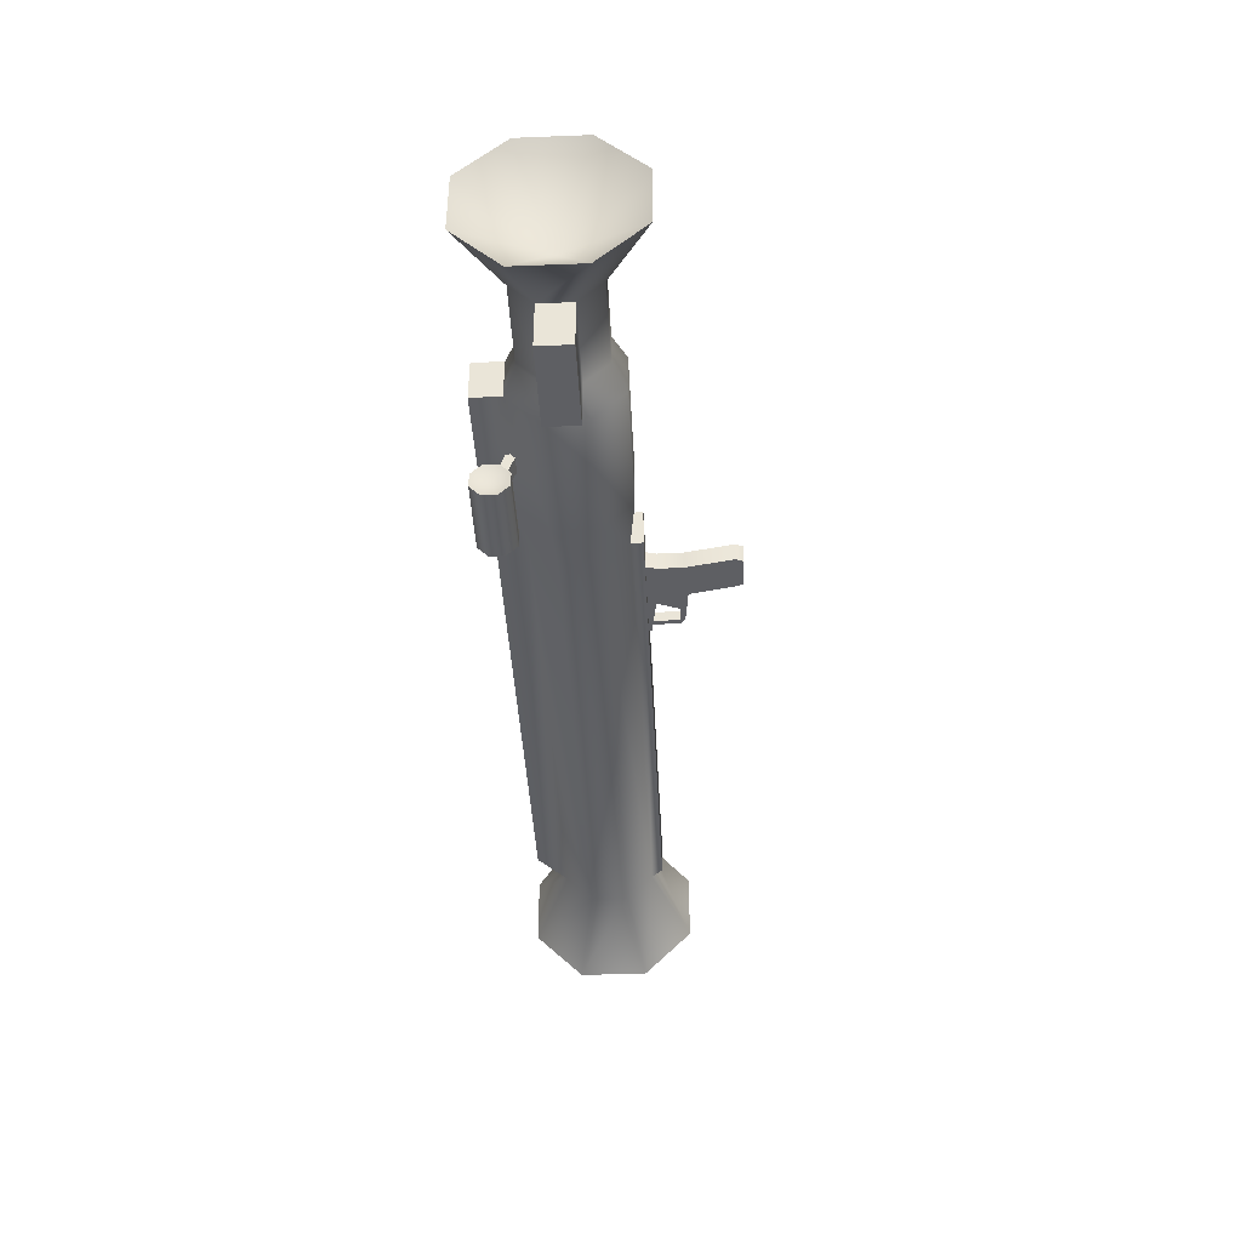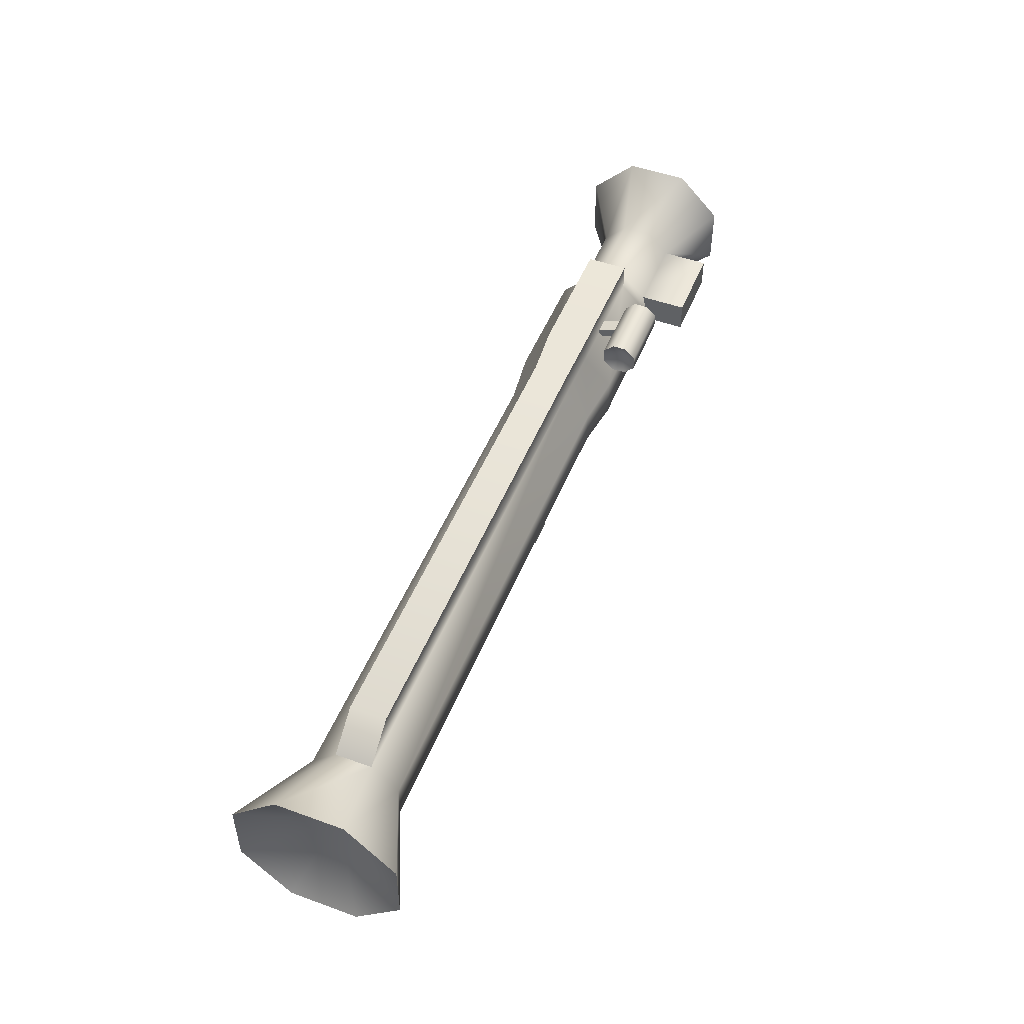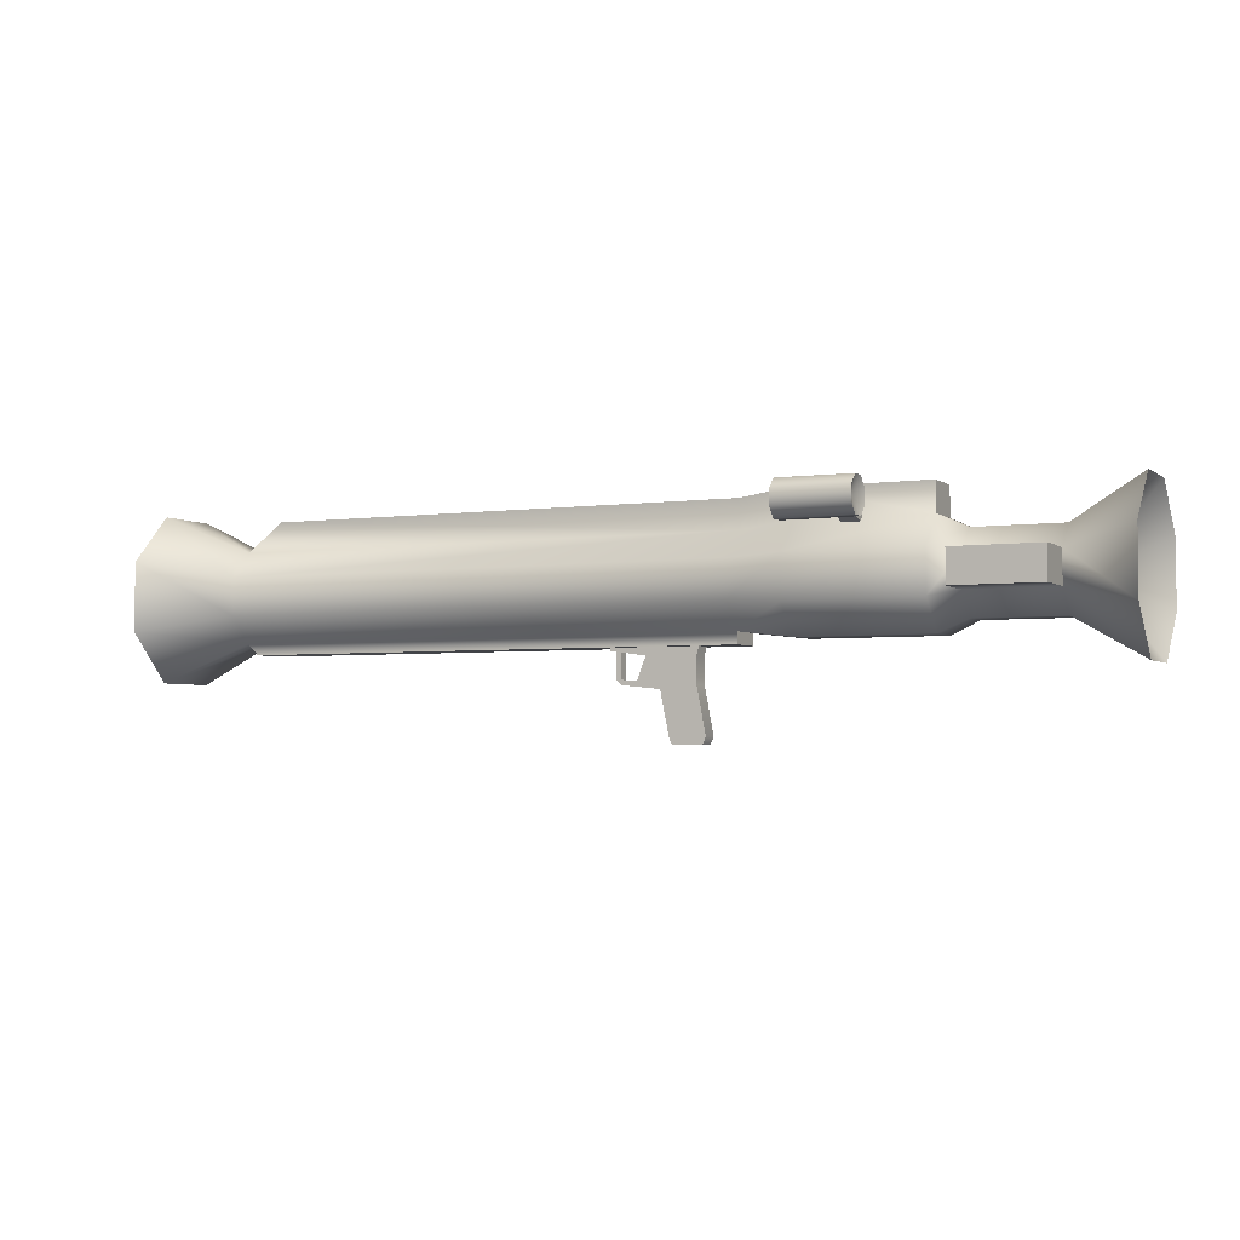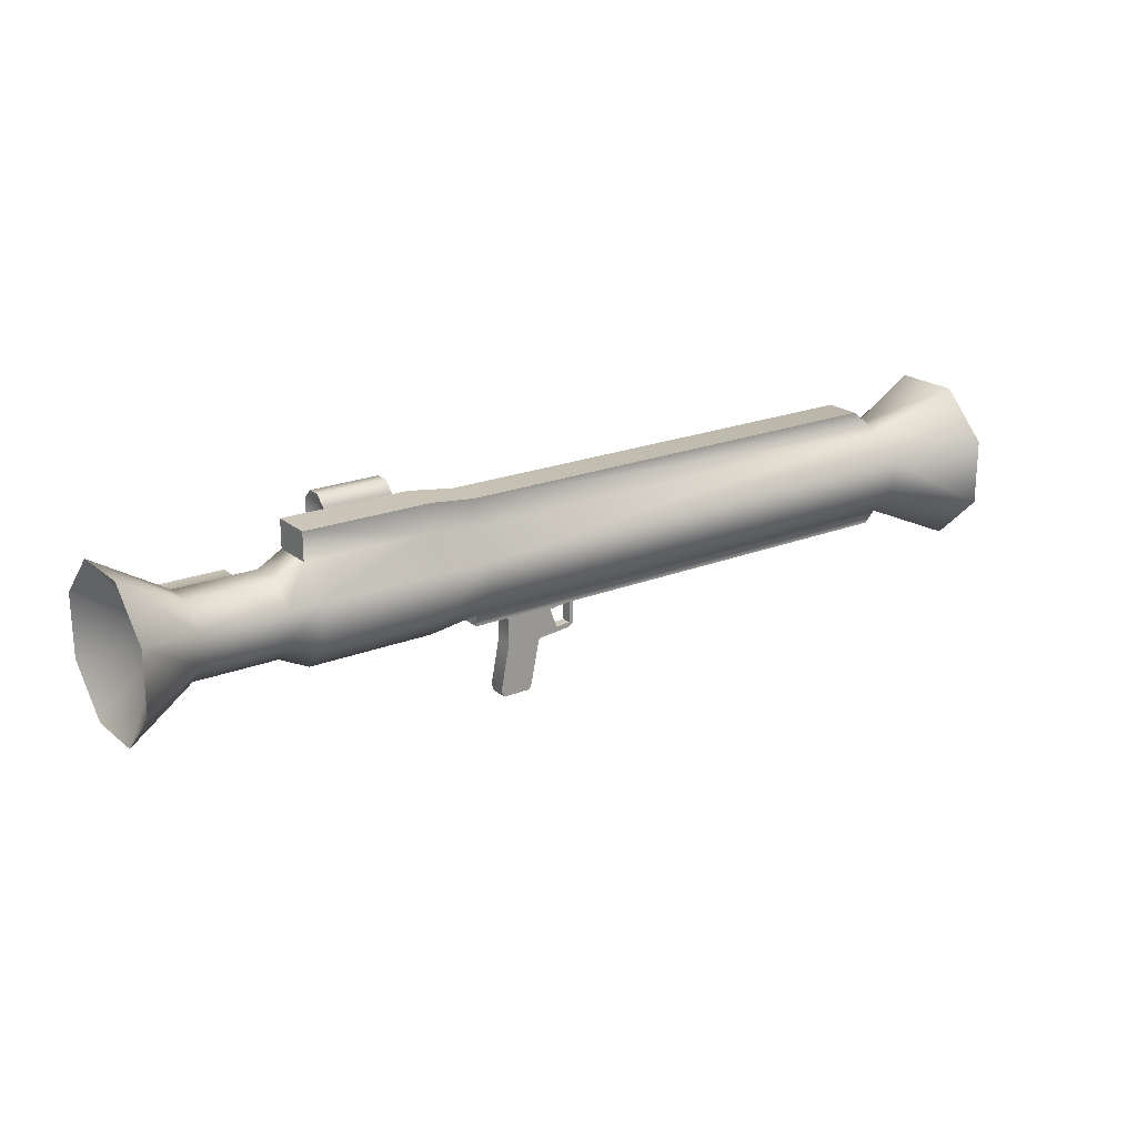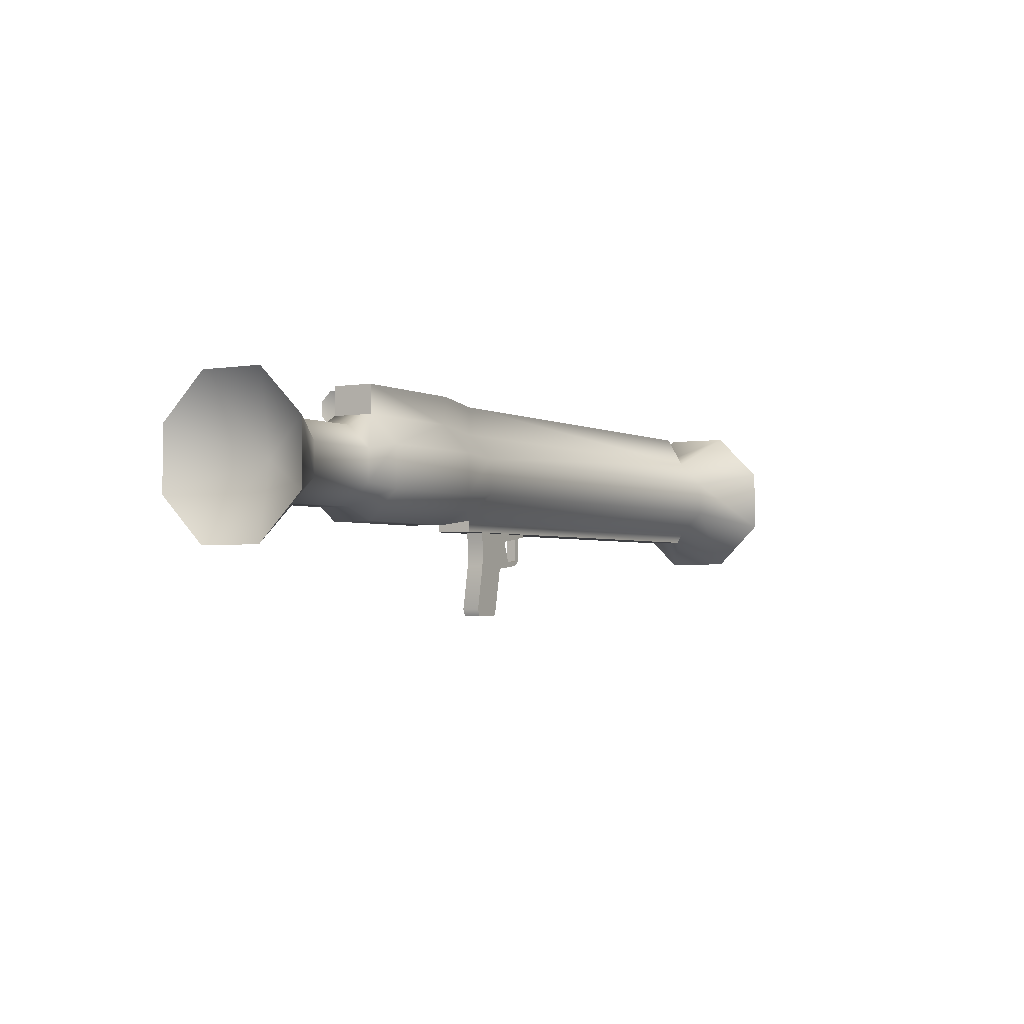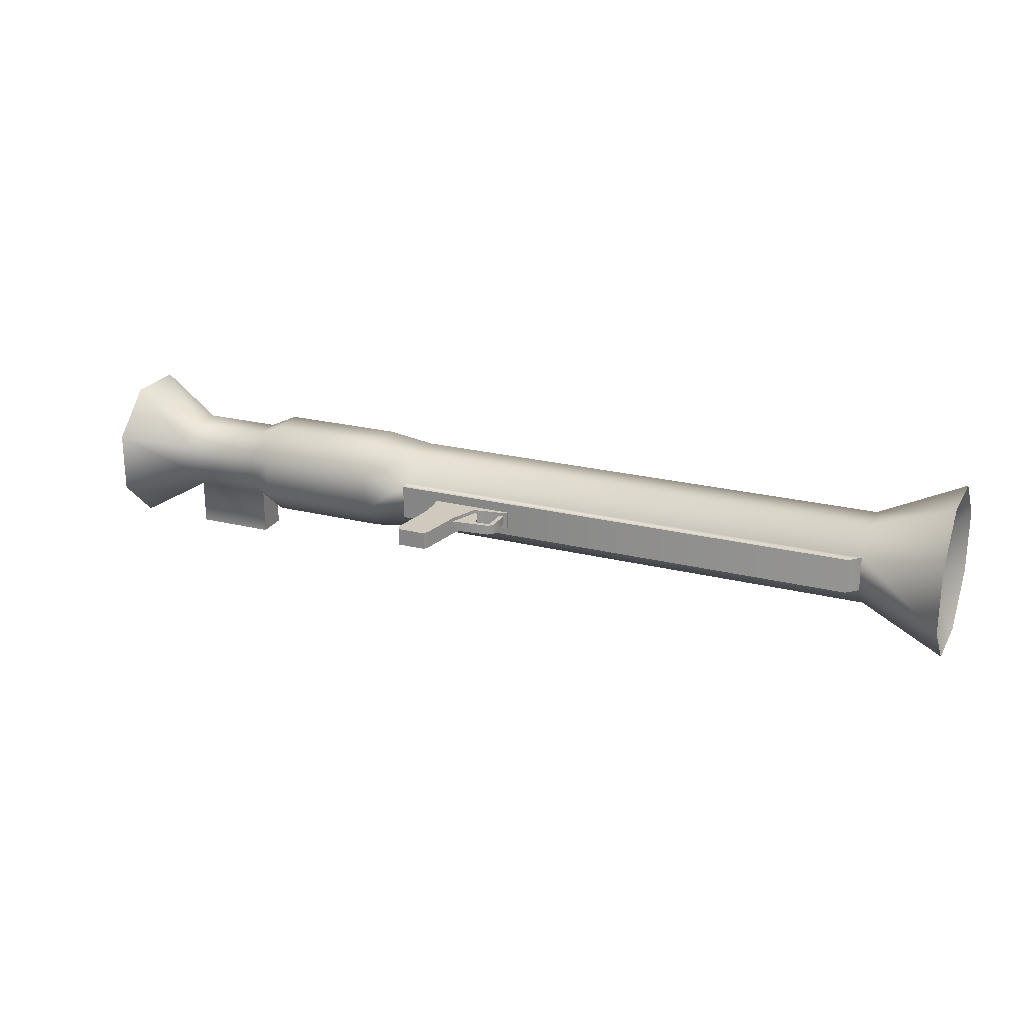
<metadata>
{"format":"obj","ext":"obj","renderer":"f3d","projection":"perspective","resolution":1024,"background":"white","views":[{"elev":-40.9,"azim":-87.3,"up":"+Z"},{"elev":50.0,"azim":111.7,"up":"+Y"},{"elev":-3.5,"azim":-154.7,"up":"+Y"},{"elev":21.1,"azim":-35.4,"up":"+Y"},{"elev":-2.5,"azim":-59.5,"up":"+Y"},{"elev":23.1,"azim":23.0,"up":"+Z"}]}
</metadata>
<code>
v  -66.39 13.5 -5.051
v  -57.84 25.7 1.12e-05
v  -66.39 20.65 -12.2
v  -66.39 13.5 5.052
v  -66.39 20.65 12.2
v  -66.39 30.75 12.2
v  -66.39 37.89 5.052
v  -66.39 37.89 -5.051
v  -66.39 30.75 -12.2
v  86.68 20.28 -13.08
v  78.92 25.7 -9.453e-06
v  86.68 12.62 -5.417
v  86.68 12.62 5.417
v  86.68 20.28 13.08
v  86.68 31.12 13.08
v  86.68 38.78 5.417
v  86.68 38.78 -5.417
v  86.68 31.12 -13.08
v  -17.49 17.68 -3.322
v  -17.49 22.38 -8.021
v  -9.196 18.65 -2.918
v  -9.196 22.78 -7.046
v  -17.49 17.68 3.323
v  -9.196 18.65 2.919
v  -17.49 22.38 8.021
v  -9.196 22.78 7.046
v  -17.49 29.02 8.021
v  -9.196 28.62 7.046
v  -17.49 33.72 3.323
v  -9.196 32.74 2.918
v  -17.49 29.02 -8.021
v  -17.49 33.72 -3.322
v  -9.196 28.62 -7.046
v  -9.196 32.74 -2.918
v  -37.87 17.68 -3.322
v  -37.87 22.38 -8.021
v  -37.87 17.68 3.323
v  -37.87 22.38 8.021
v  -37.87 29.02 8.021
v  -37.87 33.72 3.323
v  -37.87 29.02 -8.021
v  -37.87 33.72 -3.322
v  -42.21 19.63 -2.513
v  -42.21 23.19 -6.067
v  -42.21 19.63 2.513
v  -42.21 23.19 6.067
v  -42.21 28.21 6.067
v  -42.21 31.77 2.513
v  -42.21 31.77 -2.513
v  -42.21 28.21 -6.067
v  -55.46 23.19 -6.067
v  -55.46 19.63 -2.513
v  -55.46 19.63 2.513
v  -55.46 23.19 6.067
v  -55.46 28.21 6.067
v  -55.46 31.77 2.513
v  -55.46 31.77 -2.513
v  -55.46 28.21 -6.067
v  -3.538 20.23 -1.576
v  5.771 20.22 -1.576
v  -2.299 15.19 -1.576
v  5.237 15.56 -1.576
v  -2.299 15.19 1.309
v  5.237 15.56 1.309
v  -3.538 20.23 1.309
v  5.771 20.22 1.309
v  -3.268 2.952 -1.576
v  1.484 2.952 -1.576
v  -3.268 2.952 1.309
v  1.484 2.952 1.309
v  -3.749 4.072 -1.576
v  1.924 4.072 -1.576
v  3.325 11.02 -1.576
v  -2.361 11.35 -1.576
v  -3.749 4.072 1.309
v  -2.361 11.35 1.309
v  1.924 4.072 1.309
v  3.325 11.02 1.309
v  11.04 20.22 -1.576
v  11.04 16.37 -1.576
v  11.04 16.37 1.309
v  11.04 20.22 1.309
v  10.38 12.23 0.6838
v  10.38 12.23 -0.9726
v  10.37 16.62 0.6838
v  10.37 16.62 -0.9726
v  9.583 16.62 0.6838
v  9.59 12.24 0.6838
v  9.59 12.24 -0.9726
v  9.583 16.62 -0.9726
v  9.555 11.46 0.6838
v  9.555 11.46 -0.9726
v  3.096 10.79 -0.9726
v  3.096 10.79 0.6838
v  7.164 12.04 0.6838
v  7.164 12.04 -0.9726
v  5.753 15.71 0.6838
v  5.753 15.71 -0.9726
v  3.096 15.89 -0.9726
v  3.096 15.89 0.6838
v  72.73 18.65 -2.918
v  72.73 22.78 -7.046
v  72.73 18.65 2.918
v  72.73 22.78 7.046
v  72.73 28.62 7.046
v  72.73 32.74 2.918
v  72.73 32.74 -2.918
v  72.73 28.62 -7.046
v  -16.82 38.23 -3.323
v  -9.201 37.26 -2.918
v  -9.201 37.26 2.918
v  -16.82 38.23 3.323
v  -37.87 38.27 3.323
v  -37.87 38.27 -3.323
v  66.9 37.29 -2.918
v  66.9 37.29 2.918
v  70.9 16.82 2.918
v  70.9 16.82 -2.918
v  -9.196 16.82 -2.918
v  -9.196 16.82 2.919
v  -55.46 28.21 -13.72
v  -55.46 23.19 -13.72
v  -42.21 23.19 -13.72
v  -42.21 28.21 -13.72
v  -17.55 34.83 -12.29
v  -19.25 35.98 -9.506
v  -17.55 33.2 -10.66
v  -17.55 33.2 -8.352
v  -17.55 34.83 -6.72
v  -17.55 37.14 -6.72
v  -17.55 38.77 -8.352
v  -17.55 38.77 -10.66
v  -17.55 37.14 -12.29
v  -29.1 33.24 -10.64
v  -29.11 34.85 -12.25
v  -29.1 33.24 -8.368
v  -29.11 34.85 -6.759
v  -29.12 37.12 -6.759
v  -29.13 38.73 -8.368
v  -29.13 38.73 -10.64
v  -29.12 37.12 -12.25
v  -28.16 35.98 -9.506
v  -27.52 35.73 -7.348
v  -27.52 34.34 -7.732
v  -27.52 33.93 -2.268
v  -27.52 32.55 -2.652
v  -24.82 34.34 -7.732
v  -24.82 32.55 -2.652
v  -24.82 35.73 -7.348
v  -24.82 33.93 -2.268
f 1 2 3
f 4 2 1
f 5 2 4
f 6 2 5
f 7 2 6
f 8 2 7
f 9 2 8
f 3 2 9
f 10 11 12
f 12 11 13
f 13 11 14
f 14 11 15
f 15 11 16
f 16 11 17
f 17 11 18
f 18 11 10
f 19 20 21
f 22 21 20
f 23 19 24
f 21 24 19
f 25 23 26
f 24 26 23
f 27 25 28
f 26 28 25
f 29 27 30
f 28 30 27
f 31 32 33
f 34 33 32
f 20 31 22
f 33 22 31
f 35 36 19
f 20 19 36
f 37 35 23
f 19 23 35
f 38 37 25
f 23 25 37
f 39 38 27
f 25 27 38
f 40 39 29
f 27 29 39
f 41 42 31
f 32 31 42
f 36 41 20
f 31 20 41
f 43 44 35
f 36 35 44
f 45 43 37
f 35 37 43
f 46 45 38
f 37 38 45
f 47 46 39
f 38 39 46
f 48 47 40
f 39 40 47
f 49 48 42
f 40 42 48
f 50 49 41
f 42 41 49
f 44 50 36
f 41 36 50
f 3 51 1
f 52 1 51
f 52 51 43
f 44 43 51
f 1 52 4
f 53 4 52
f 53 52 45
f 43 45 52
f 4 53 5
f 54 5 53
f 54 53 46
f 45 46 53
f 5 54 6
f 55 6 54
f 55 54 47
f 46 47 54
f 6 55 7
f 56 7 55
f 56 55 48
f 47 48 55
f 7 56 8
f 57 8 56
f 57 56 49
f 48 49 56
f 8 57 9
f 58 9 57
f 58 57 50
f 49 50 57
f 9 58 3
f 51 3 58
f 59 60 61
f 62 61 60
f 63 64 65
f 66 65 64
f 67 68 69
f 70 69 68
f 63 65 61
f 59 61 65
f 67 71 68
f 72 68 71
f 72 71 73
f 74 73 71
f 69 75 67
f 71 67 75
f 71 75 74
f 76 74 75
f 70 77 69
f 75 69 77
f 75 77 76
f 78 76 77
f 68 72 70
f 77 70 72
f 77 72 78
f 73 78 72
f 63 61 76
f 74 76 61
f 64 78 62
f 73 62 78
f 60 79 62
f 80 62 79
f 62 80 64
f 81 64 80
f 64 81 66
f 82 66 81
f 62 73 61
f 63 78 64
f 83 84 85
f 86 85 84
f 85 87 83
f 88 83 87
f 84 89 86
f 90 86 89
f 91 92 83
f 84 83 92
f 93 92 94
f 91 94 92
f 87 90 88
f 89 88 90
f 88 89 95
f 96 95 89
f 95 96 97
f 98 97 96
f 92 93 96
f 93 98 96
f 91 95 94
f 95 97 94
f 99 98 93
f 94 97 100
f 89 92 96
f 95 91 88
f 92 89 84
f 83 88 91
f 81 79 82
f 80 79 81
f 61 73 74
f 76 78 63
f 12 101 10
f 102 10 101
f 102 101 22
f 21 22 101
f 13 103 12
f 101 12 103
f 14 104 13
f 103 13 104
f 103 104 24
f 26 24 104
f 15 105 14
f 104 14 105
f 104 105 26
f 28 26 105
f 16 106 15
f 105 15 106
f 105 106 28
f 30 28 106
f 17 107 16
f 106 16 107
f 18 108 17
f 107 17 108
f 107 108 34
f 33 34 108
f 10 102 18
f 108 18 102
f 108 102 33
f 22 33 102
f 109 110 32
f 34 32 110
f 111 112 30
f 29 30 112
f 109 112 110
f 111 110 112
f 113 114 40
f 42 40 114
f 114 109 42
f 32 42 109
f 112 113 29
f 40 29 113
f 114 113 109
f 112 109 113
f 115 116 107
f 106 107 116
f 116 111 106
f 30 106 111
f 110 115 34
f 107 34 115
f 116 115 111
f 110 111 115
f 117 118 103
f 101 103 118
f 118 119 101
f 21 101 119
f 119 120 21
f 24 21 120
f 120 117 24
f 103 24 117
f 118 117 119
f 120 119 117
f 121 122 58
f 51 58 122
f 122 123 51
f 44 51 123
f 123 124 44
f 50 44 124
f 124 121 50
f 58 50 121
f 122 121 123
f 124 123 121
f 125 126 127
f 127 126 128
f 128 126 129
f 129 126 130
f 130 126 131
f 131 126 132
f 132 126 133
f 133 126 125
f 127 134 125
f 135 125 134
f 128 136 127
f 134 127 136
f 129 137 128
f 136 128 137
f 130 138 129
f 137 129 138
f 131 139 130
f 138 130 139
f 132 140 131
f 139 131 140
f 133 141 132
f 140 132 141
f 125 135 133
f 141 133 135
f 134 142 135
f 136 142 134
f 137 142 136
f 138 142 137
f 139 142 138
f 140 142 139
f 141 142 140
f 135 142 141
f 143 144 145
f 146 145 144
f 144 147 146
f 148 146 147
f 147 149 148
f 150 148 149
f 149 143 150
f 145 150 143
f 144 143 147
f 149 147 143

</code>
